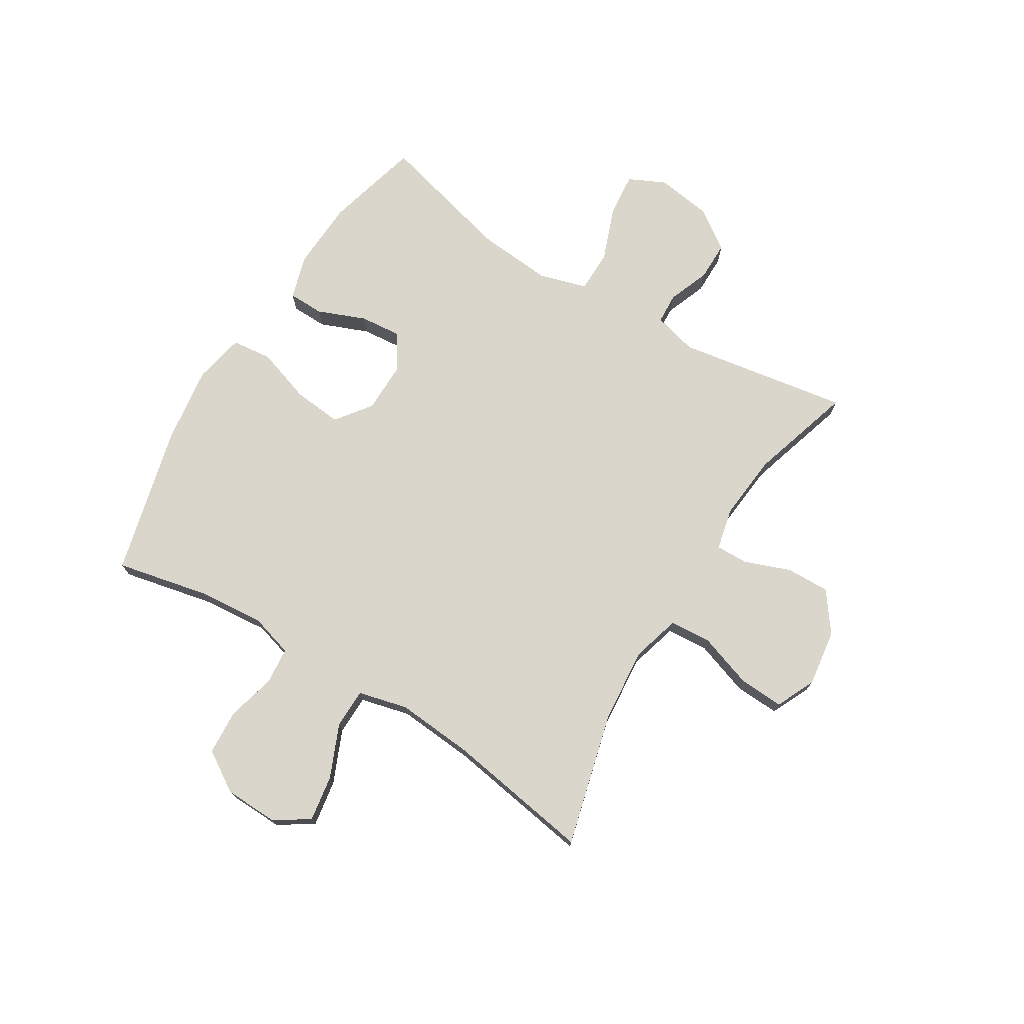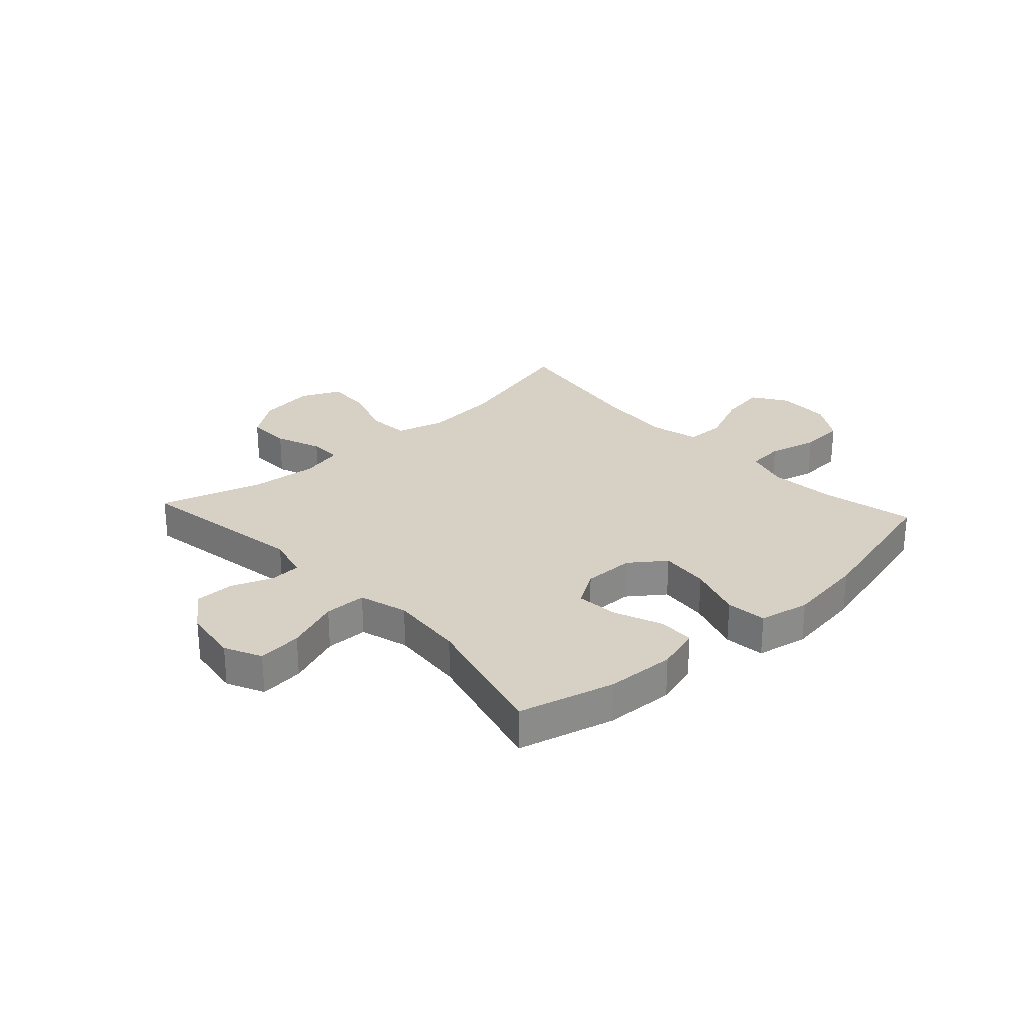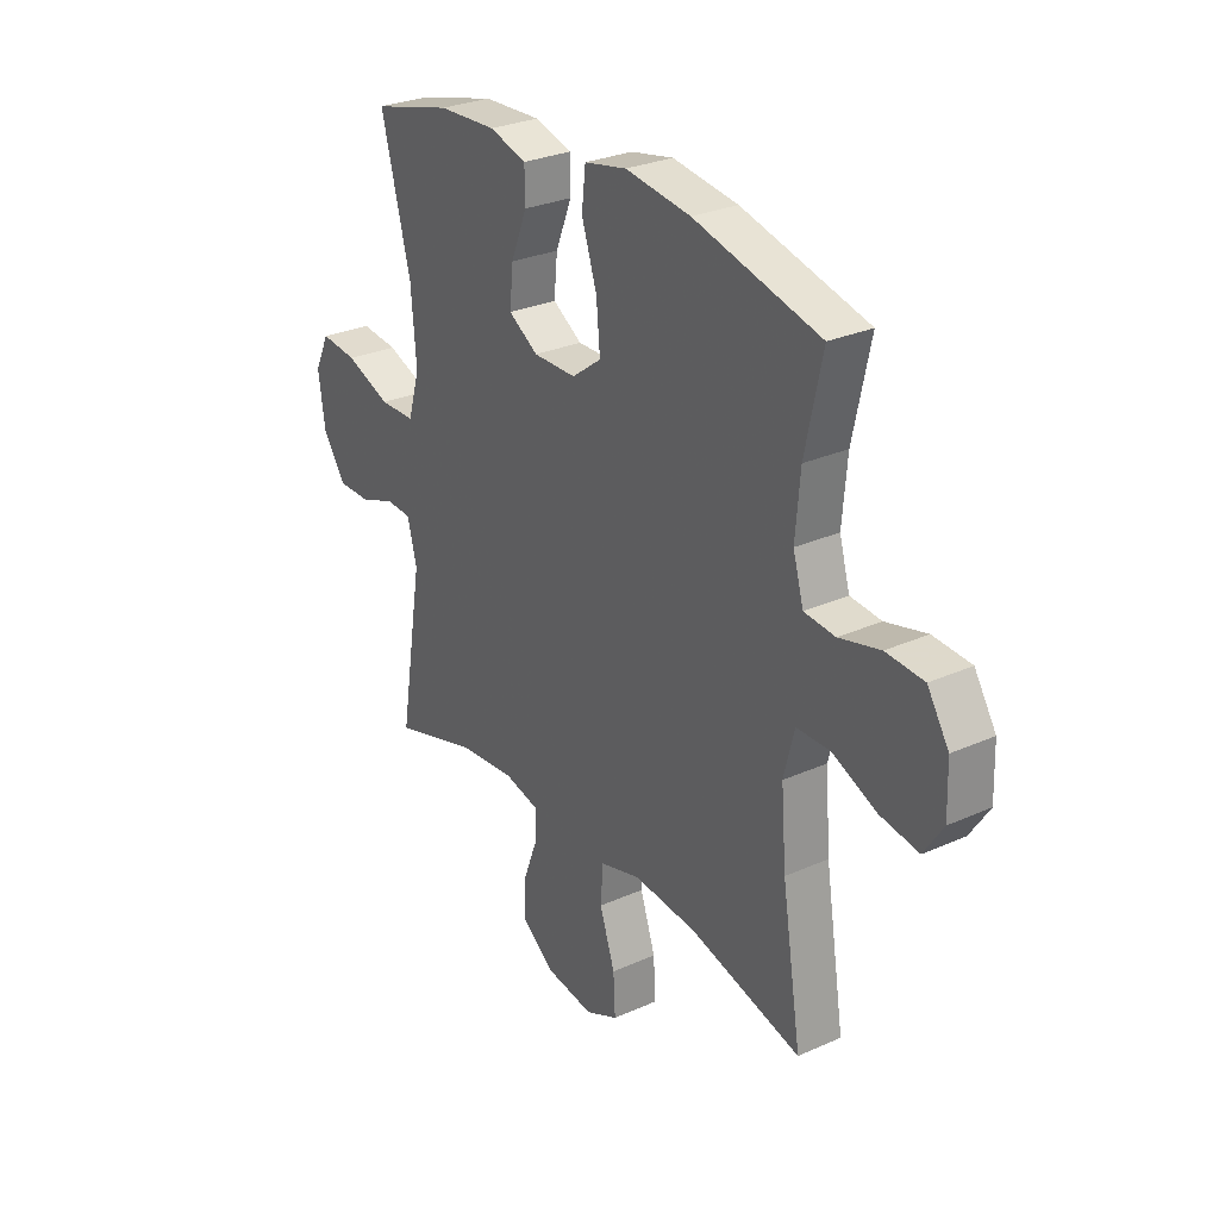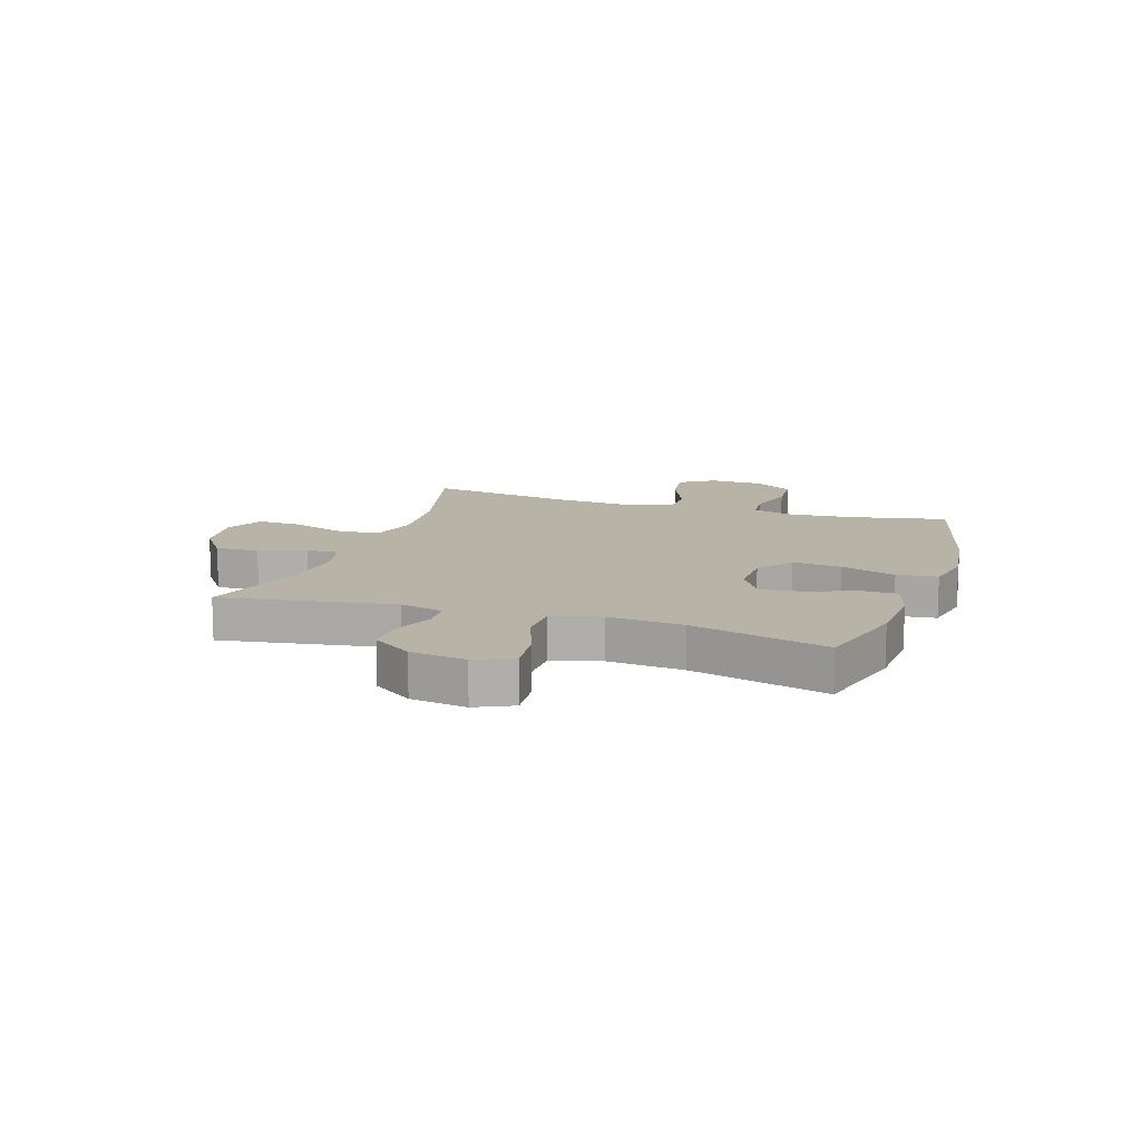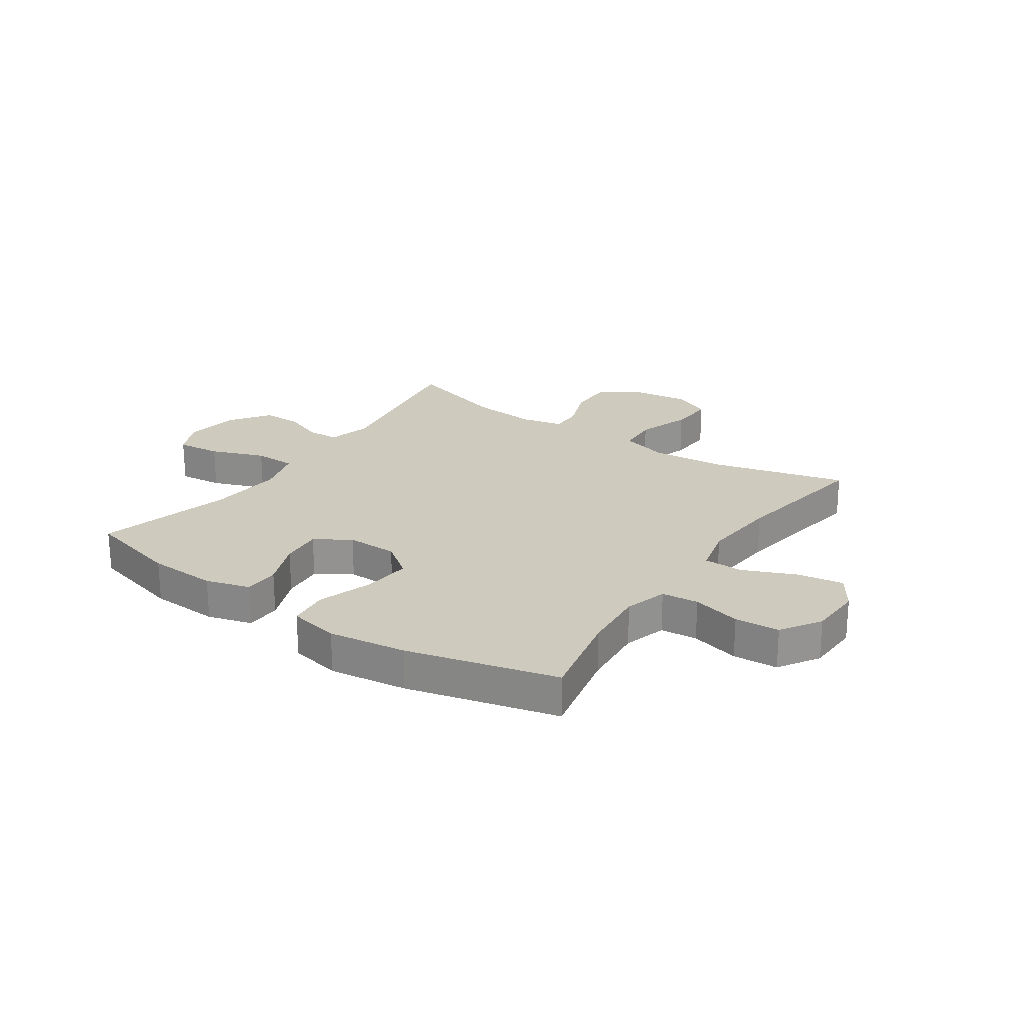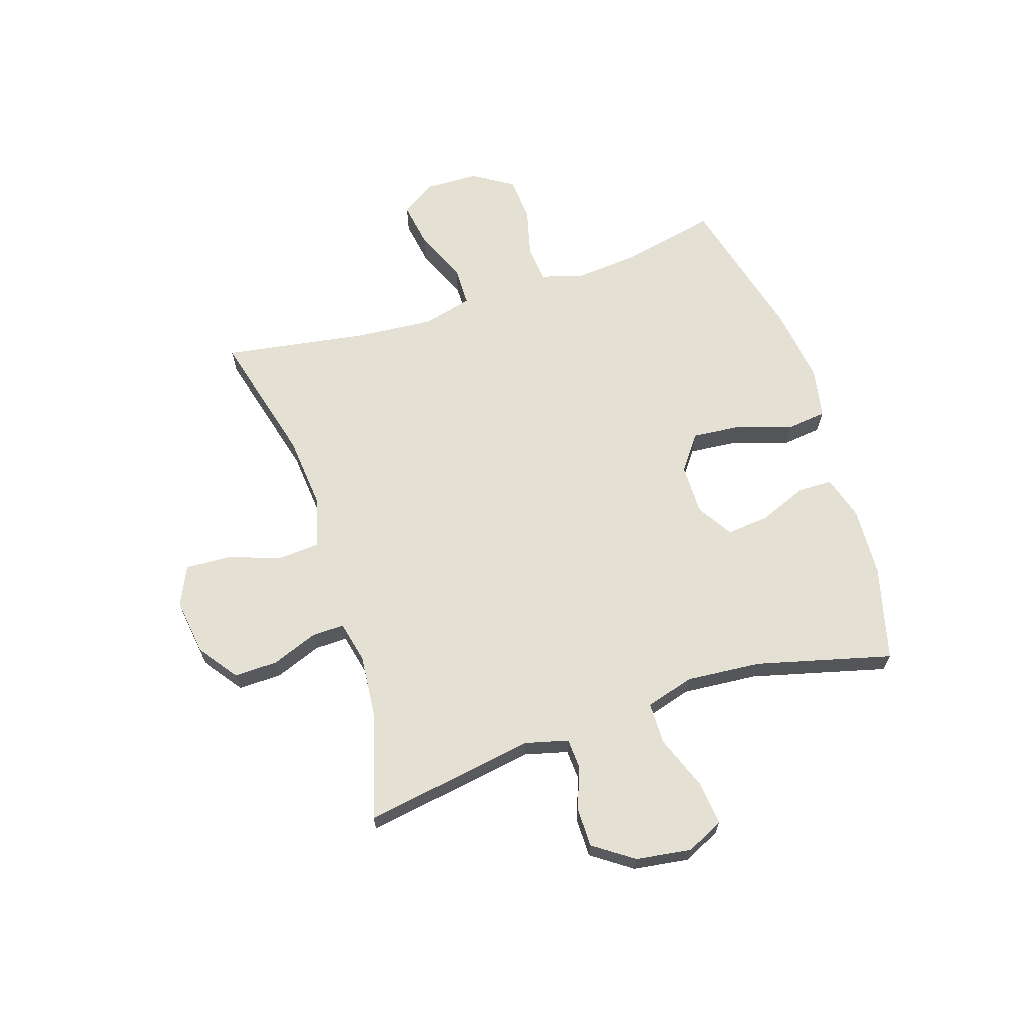
<metadata>
{"format":"obj","ext":"obj","renderer":"f3d","projection":"perspective","resolution":1024,"background":"white","views":[{"elev":74.0,"azim":121.6,"up":"+Y"},{"elev":26.9,"azim":-42.6,"up":"+Y"},{"elev":28.4,"azim":56.0,"up":"+Z"},{"elev":12.6,"azim":-71.6,"up":"+Y"},{"elev":23.2,"azim":34.4,"up":"+Y"},{"elev":65.7,"azim":-108.0,"up":"+Y"}]}
</metadata>
<code>
v -0.5 0.07 0.5
v -0.332 0.07 0.544
v -0.21 0.07 0.55
v -0.132 0.07 0.527
v -0.131 0.07 0.464
v -0.165 0.07 0.38
v -0.172 0.07 0.306
v -0.11 0.07 0.267
v -0.02 0.07 0.268
v 0.042 0.07 0.314
v 0.034 0.07 0.4
v 0.002 0.07 0.497
v 0.01 0.07 0.568
v 0.099 0.07 0.586
v 0.236 0.07 0.567
v 0.5 0.07 0.5
v 0.464 0.07 0.334
v 0.454 0.07 0.22
v 0.476 0.07 0.144
v 0.541 0.07 0.138
v 0.627 0.07 0.16
v 0.706 0.07 0.155
v 0.751 0.07 0.084
v 0.754 0.07 -0.011
v 0.714 0.07 -0.072
v 0.633 0.07 -0.059
v 0.54 0.07 -0.019
v 0.47 0.07 -0.02
v 0.448 0.07 -0.107
v 0.459 0.07 -0.244
v 0.5 0.07 -0.5
v 0.265 0.07 -0.439
v 0.133 0.07 -0.427
v 0.047 0.07 -0.451
v 0.042 0.07 -0.525
v 0.074 0.07 -0.62
v 0.078 0.07 -0.699
v 0.009 0.07 -0.731
v -0.091 0.07 -0.717
v -0.161 0.07 -0.666
v -0.159 0.07 -0.589
v -0.128 0.07 -0.508
v -0.127 0.07 -0.451
v -0.201 0.07 -0.434
v -0.318 0.07 -0.445
v -0.5 0.07 -0.5
v -0.45 0.07 -0.198
v -0.47 0.07 -0.121
v -0.524 0.07 -0.118
v -0.597 0.07 -0.146
v -0.667 0.07 -0.146
v -0.716 0.07 -0.076
v -0.73 0.07 0.022
v -0.699 0.07 0.087
v -0.621 0.07 0.079
v -0.526 0.07 0.043
v -0.452 0.07 0.044
v -0.427 0.07 0.129
v -0.438 0.07 0.261
v -0.5 0 0.5
v -0.332 0 0.544
v -0.21 0 0.55
v -0.132 0 0.527
v -0.131 0 0.464
v -0.165 0 0.38
v -0.172 0 0.306
v -0.11 0 0.267
v -0.02 0 0.268
v 0.042 0 0.314
v 0.034 0 0.4
v 0.002 0 0.497
v 0.01 0 0.568
v 0.099 0 0.586
v 0.236 0 0.567
v 0.5 0 0.5
v 0.464 0 0.334
v 0.454 0 0.22
v 0.476 0 0.144
v 0.541 0 0.138
v 0.627 0 0.16
v 0.706 0 0.155
v 0.751 0 0.084
v 0.754 0 -0.011
v 0.714 0 -0.072
v 0.633 0 -0.059
v 0.54 0 -0.019
v 0.47 0 -0.02
v 0.448 0 -0.107
v 0.459 0 -0.244
v 0.5 0 -0.5
v 0.265 0 -0.439
v 0.133 0 -0.427
v 0.047 0 -0.451
v 0.042 0 -0.525
v 0.074 0 -0.62
v 0.078 0 -0.699
v 0.009 0 -0.731
v -0.091 0 -0.717
v -0.161 0 -0.666
v -0.159 0 -0.589
v -0.128 0 -0.508
v -0.127 0 -0.451
v -0.201 0 -0.434
v -0.318 0 -0.445
v -0.5 0 -0.5
v -0.45 0 -0.198
v -0.47 0 -0.121
v -0.524 0 -0.118
v -0.597 0 -0.146
v -0.667 0 -0.146
v -0.716 0 -0.076
v -0.73 0 0.022
v -0.699 0 0.087
v -0.621 0 0.079
v -0.526 0 0.043
v -0.452 0 0.044
v -0.427 0 0.129
v -0.438 0 0.261
f 53 54 55 56
f 53 56 57
f 52 53 57
f 49 50 51 52
f 48 49 52 57
f 47 48 57 58
f 45 46 47
f 44 45 47 58
f 39 40 41 42
f 39 42 43
f 38 39 43
f 35 36 37 38
f 34 35 38 43
f 33 34 43 44
f 30 31 32
f 29 30 32 33
f 28 29 33 44
f 24 25 26 27
f 24 27 28
f 23 24 28
f 20 21 22 23
f 19 20 23 28
f 18 19 28 44
f 14 15 16 17
f 11 12 13 14
f 10 11 14 17
f 9 10 17 18
f 3 4 5 6
f 3 6 7
f 59 1 2 3
f 59 3 7
f 58 59 7 8
f 18 44 58
f 8 9 18 58
f 115 114 113 112
f 116 115 112
f 116 112 111
f 111 110 109 108
f 116 111 108 107
f 117 116 107 106
f 106 105 104
f 117 106 104 103
f 101 100 99 98
f 102 101 98
f 102 98 97
f 97 96 95 94
f 102 97 94 93
f 103 102 93 92
f 91 90 89
f 92 91 89 88
f 103 92 88 87
f 86 85 84 83
f 87 86 83
f 87 83 82
f 82 81 80 79
f 87 82 79 78
f 103 87 78 77
f 76 75 74 73
f 73 72 71 70
f 76 73 70 69
f 77 76 69 68
f 65 64 63 62
f 66 65 62
f 62 61 60 118
f 66 62 118
f 67 66 118 117
f 117 103 77
f 117 77 68 67
f 1 60 61 2
f 2 61 62 3
f 3 62 63 4
f 4 63 64 5
f 5 64 65 6
f 6 65 66 7
f 7 66 67 8
f 8 67 68 9
f 9 68 69 10
f 10 69 70 11
f 11 70 71 12
f 12 71 72 13
f 13 72 73 14
f 14 73 74 15
f 15 74 75 16
f 16 75 76 17
f 17 76 77 18
f 18 77 78 19
f 19 78 79 20
f 20 79 80 21
f 21 80 81 22
f 22 81 82 23
f 23 82 83 24
f 24 83 84 25
f 25 84 85 26
f 26 85 86 27
f 27 86 87 28
f 28 87 88 29
f 29 88 89 30
f 30 89 90 31
f 31 90 91 32
f 32 91 92 33
f 33 92 93 34
f 34 93 94 35
f 35 94 95 36
f 36 95 96 37
f 37 96 97 38
f 38 97 98 39
f 39 98 99 40
f 40 99 100 41
f 41 100 101 42
f 42 101 102 43
f 43 102 103 44
f 44 103 104 45
f 45 104 105 46
f 46 105 106 47
f 47 106 107 48
f 48 107 108 49
f 49 108 109 50
f 50 109 110 51
f 51 110 111 52
f 52 111 112 53
f 53 112 113 54
f 54 113 114 55
f 55 114 115 56
f 56 115 116 57
f 57 116 117 58
f 58 117 118 59
f 59 118 60 1

</code>
